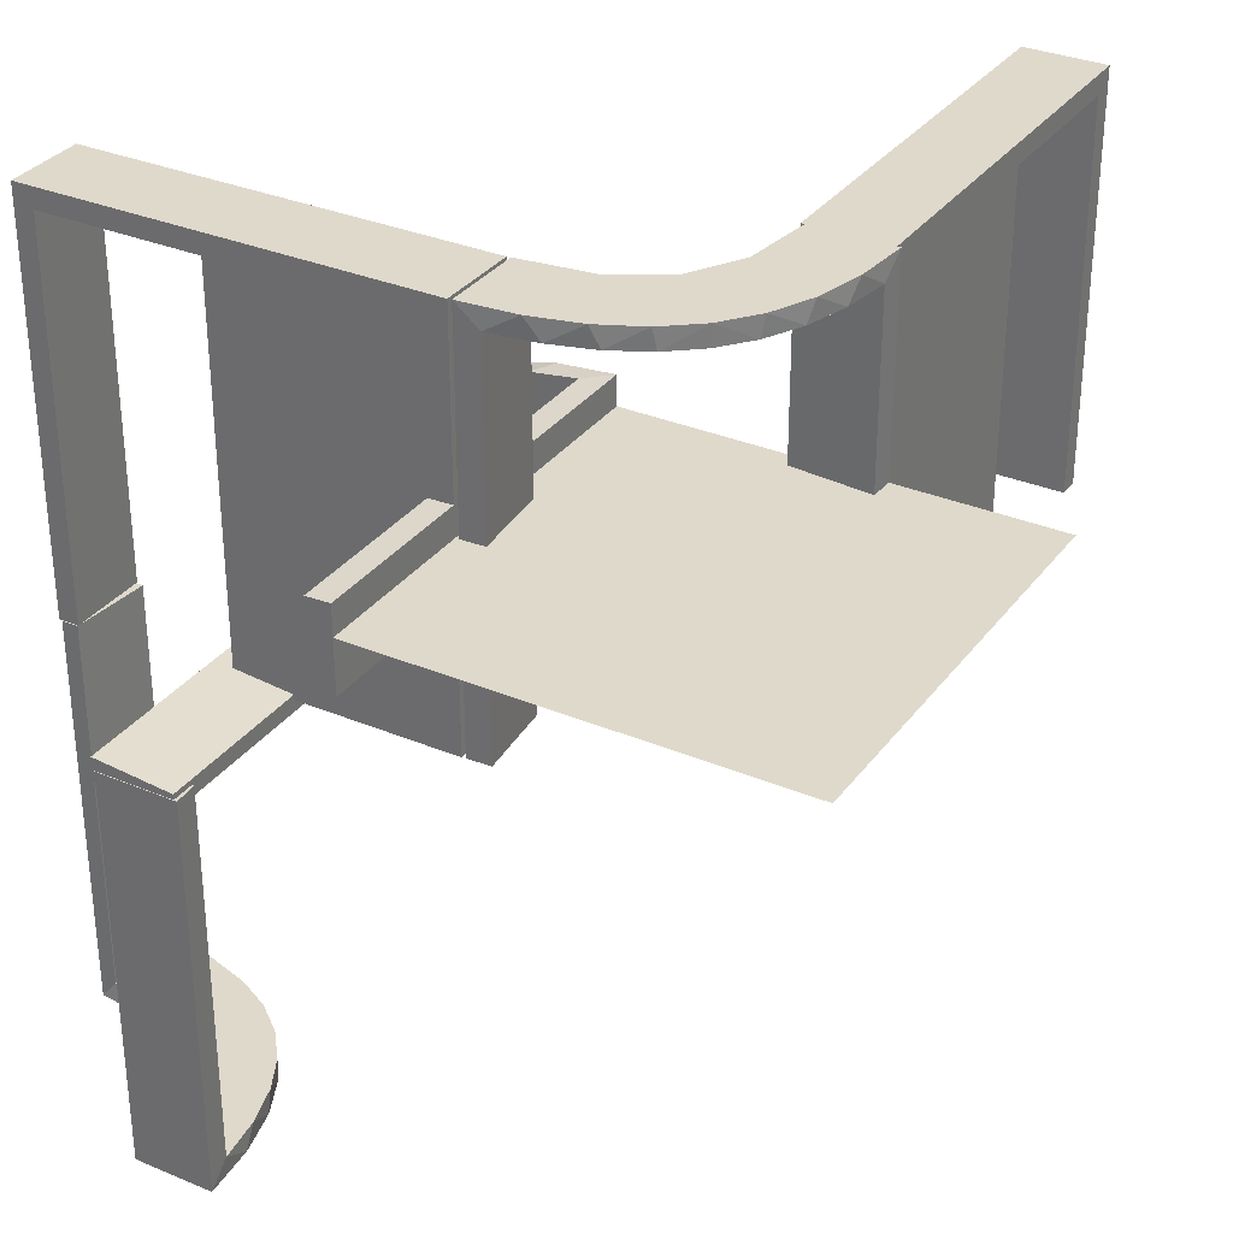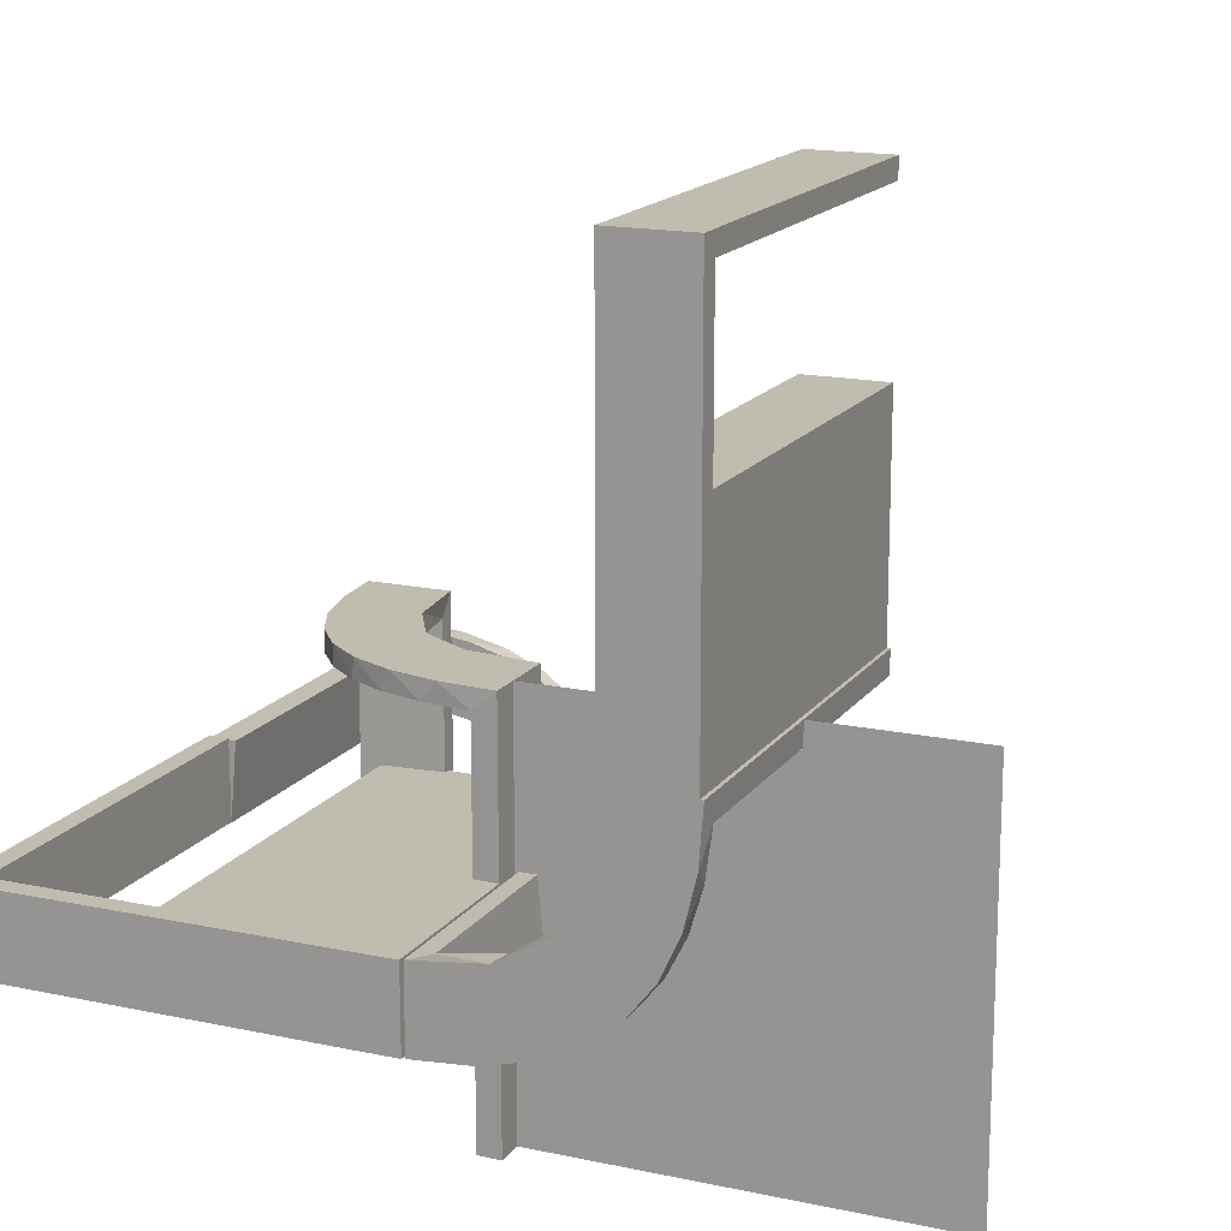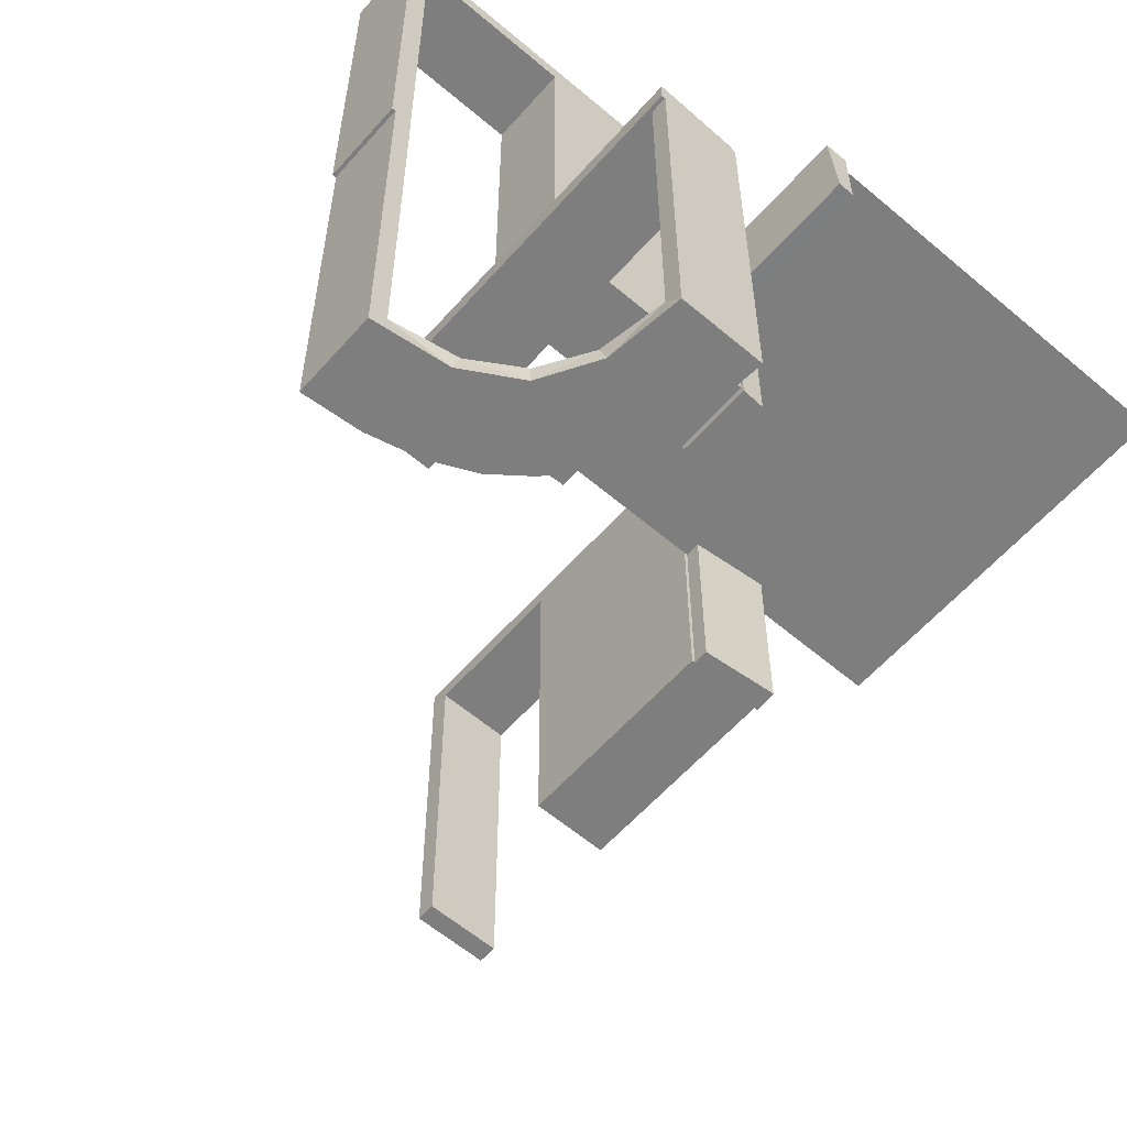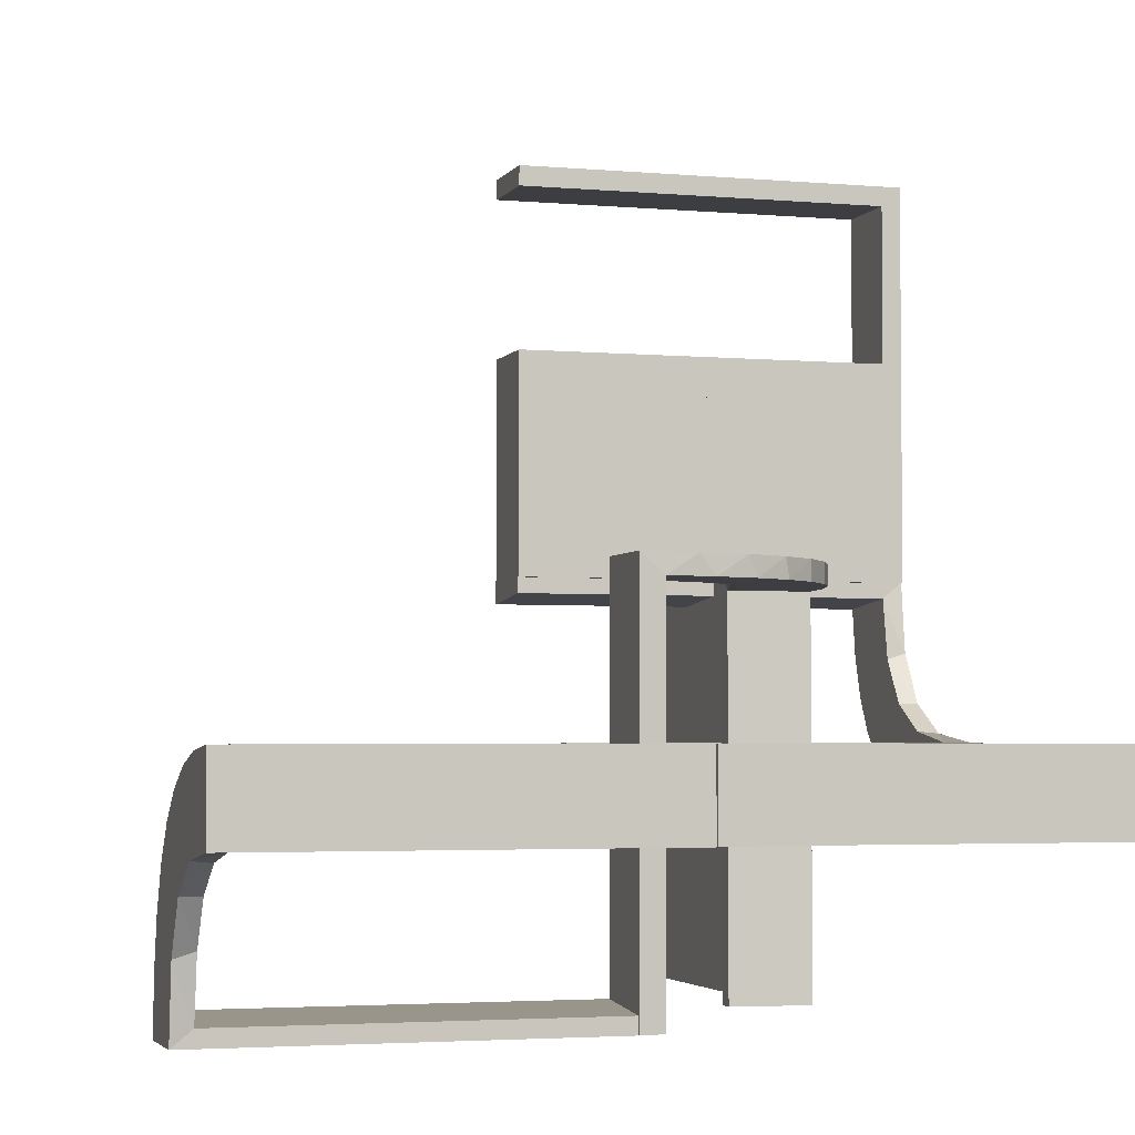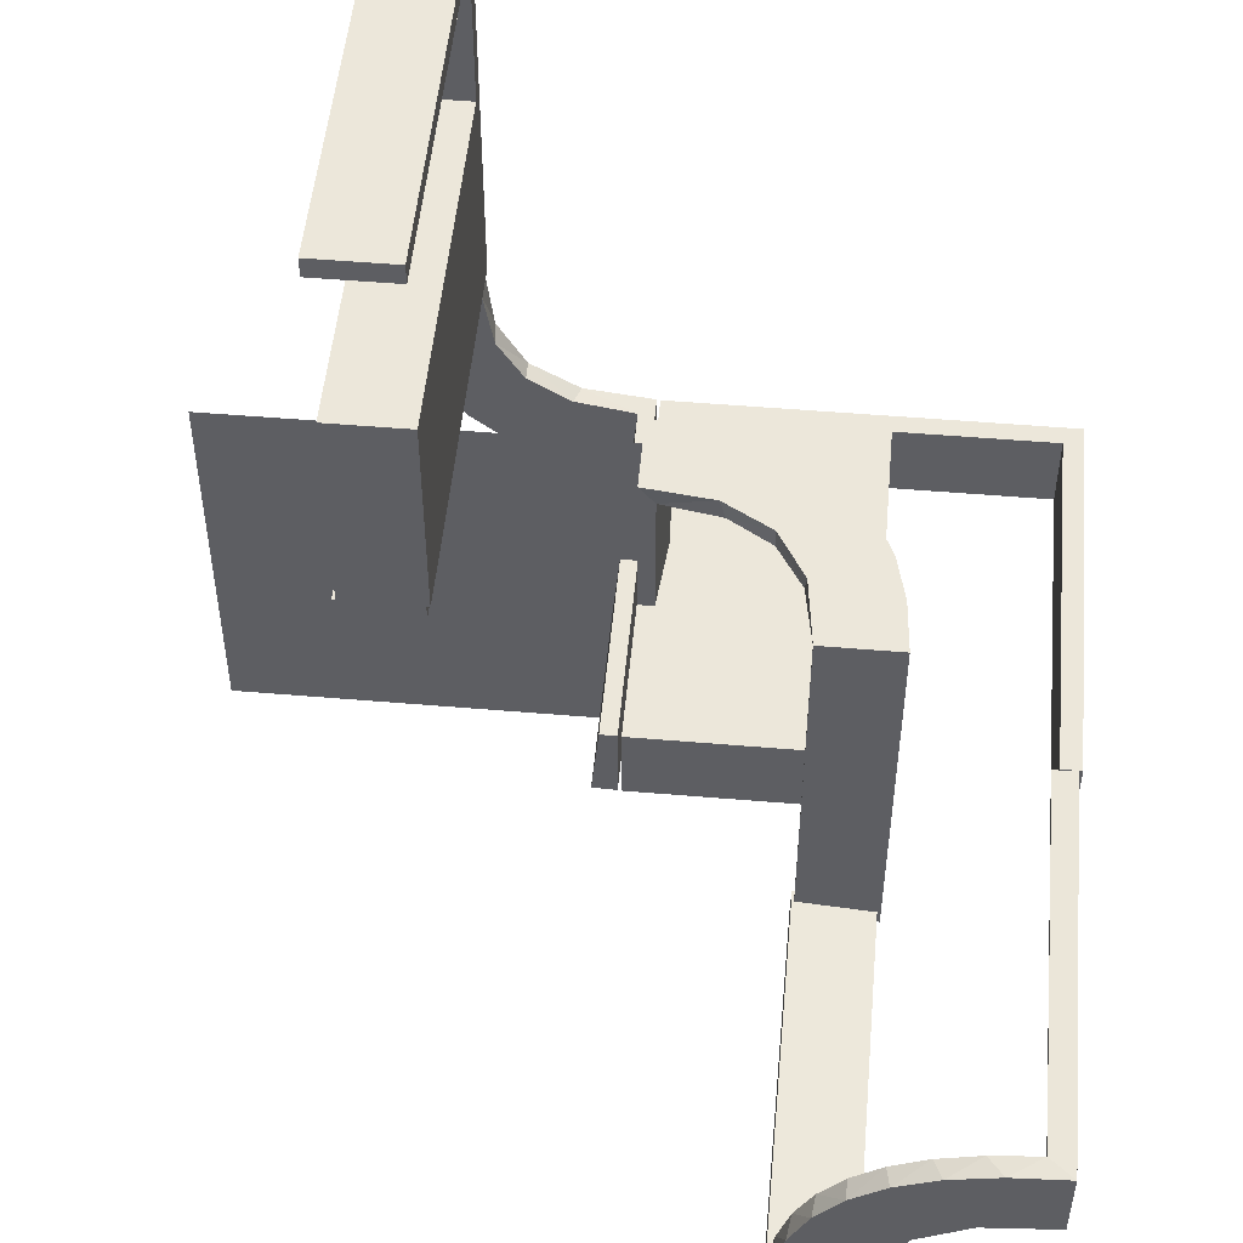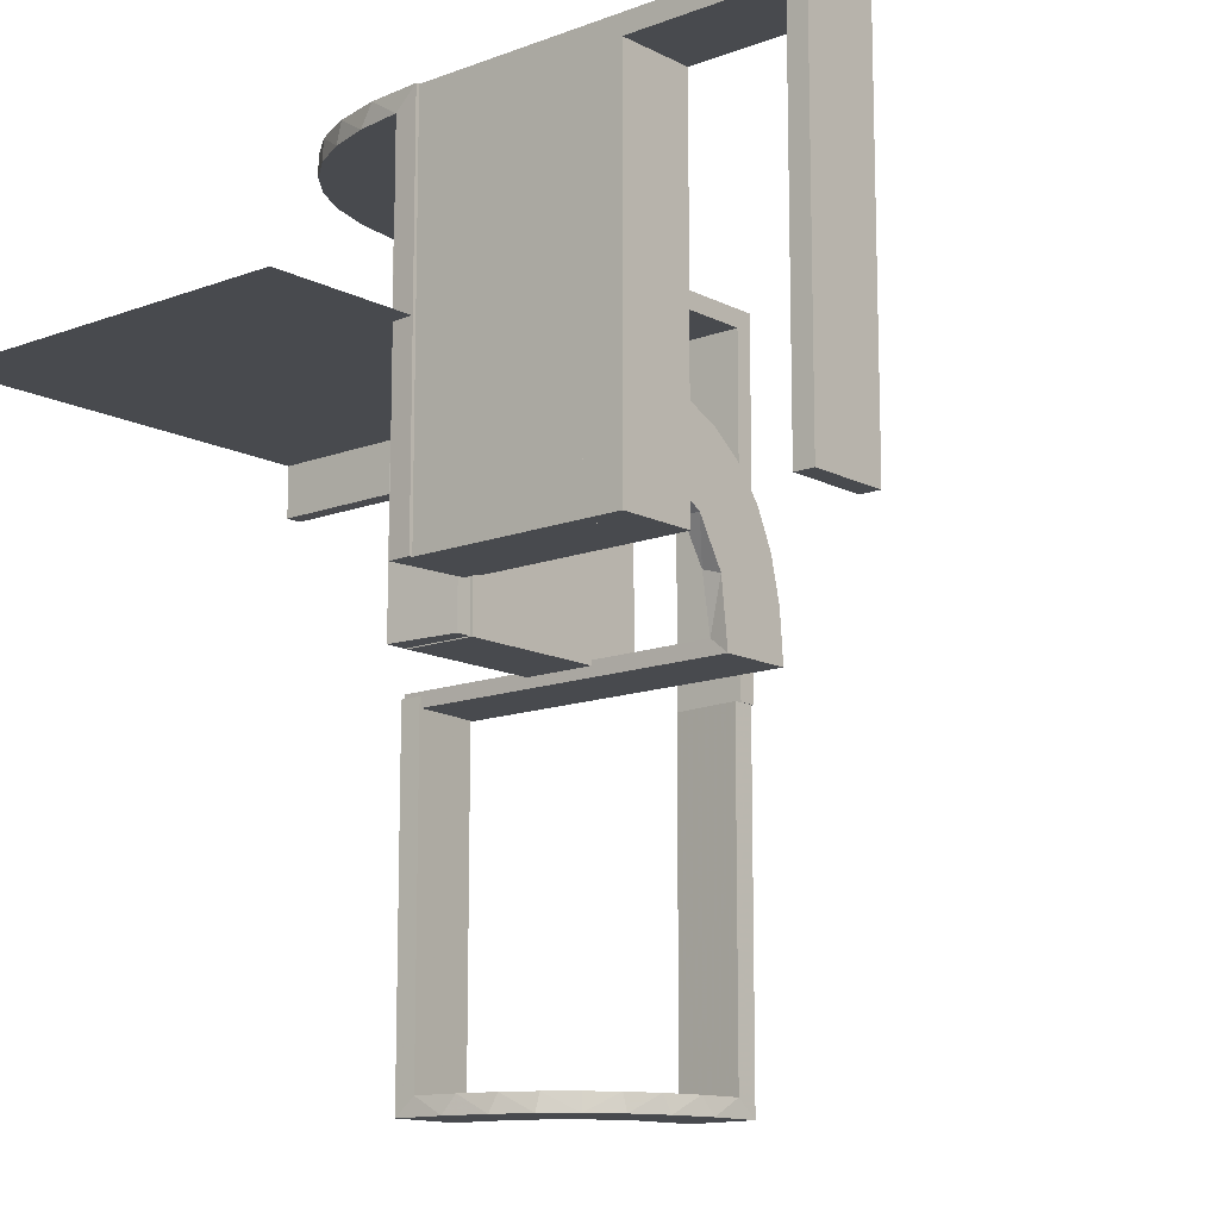
<metadata>
{"format":"obj","ext":"obj","renderer":"f3d","projection":"perspective","resolution":1024,"background":"white","views":[{"elev":32.3,"azim":30.4,"up":"+Z"},{"elev":16.3,"azim":23.7,"up":"+Y"},{"elev":-59.5,"azim":-41.1,"up":"+Z"},{"elev":-3.4,"azim":-107.0,"up":"+Y"},{"elev":51.1,"azim":-174.7,"up":"+Y"},{"elev":-13.2,"azim":130.8,"up":"+Z"}]}
</metadata>
<code>
v 0 0 0.1861
v 0 0 0.25
v 0 0 0.2861
v 0 -0.2 0
v 0 -0.2 0.5
v 0 -0.3 0
v 0 -0.3 0.5
v 0 -0.5 0.1861
v 0 -0.5 0.25
v 0 -0.5 0.2861
v 0 -0.25 0.2861
v -0.2013 -0.4314 -0.5
v 0.134 -0.2789 0.5
v -0.4752 -0.3009 0
v -0.4752 -0.3009 -0.1583
v -0.4752 -0.3009 -0.3167
v -0.4752 -0.3009 -0.475
v -0.02957 -0.2625 0.2849
v -0.02957 -0.025 0.2849
v -0.02957 -0.5 0.2849
v 0.03392 -0.298 0
v 0.03392 -0.298 0.2375
v 0.03392 -0.298 0.475
v -0.1296 0 0.2657
v 0.2798 -0.1401 0.475
v -0.1999 -0.025 0.006515
v -0.1999 -0.1833 0.006515
v -0.1999 -0.3417 0.006515
v -0.1999 -0.5 0.006515
v -0.216 -0.3711 -0.5
v 0.2602 -0.18 0.5
v -0.3548 -0.2253 -0.475
v 0.3 0 0
v 0.3 0 0.5
v 0.3 0.25 0
v 0.3 0.25 0.5
v 0.3 0.025 0
v 0.3 0.025 0.475
v 0.3 0.5 0
v 0.3 0.5 0.5
v 0.3 0.225 0
v 0.3 0.225 0.475
v 0.3 0.475 0
v 0.3 0.475 0.475
v 0.3 0.275 0
v 0.3 0.275 0.475
v -0.1521 0 0.1383
v -0.1521 -0.025 0.1383
v -0.1855 -0.025 0.2389
v -0.225 -0.2 0
v -0.225 -0.2 0.475
v -0.225 -0.3 0
v -0.225 -0.3 0.475
v 0.1011 -0.1857 0.475
v -0.2048 -0.4119 -0.475
v -0.09678 -0.025 0.1726
v 0.1899 -0.2521 0.475
v -0.1865 -0.025 0.08288
v -0.3148 -0.245 -0.5
v 0.1565 -0.1514 0.5
v 0.1565 -0.1514 0.475
v -0.275 -0.2 0
v -0.275 -0.2 0.475
v -0.275 -0.3 0
v -0.275 -0.3 0.475
v -0.2956 -0.5008 0
v -0.2956 -0.5008 -0.5
v -0.2558 0 0.1669
v -0.1969 -0.4712 0
v -0.1969 -0.4712 -0.475
v -0.1969 -0.4712 -0.2375
v -0.2755 -0.025 0.127
v -0.2728 -0.2779 -0.475
v -0.2728 -0.2779 -0.5
v 0.2042 -0.01962 0
v 0.2042 -0.01962 0.475
v 0.2042 -0.01962 0.3167
v 0.2042 -0.01962 0.1583
v -0.4065 -0.3117 -0.5
v -0.2428 -0.3153 -0.475
v -0.4068 -0.21 -0.475
v -0.2229 0 0.209
v -0.2229 -0.025 0.209
v 0.3044 0.0007887 0
v 0.3044 0.0007887 0.5
v -0.1808 0 0.2419
v -0.3091 -0.404 -0.475
v -0.3989 -0.3143 -0.475
v 0.004351 -0.1992 0
v 0.004351 -0.1992 0.5
v 0.004351 -0.2992 0
v 0.004351 -0.2992 0.25
v 0.004351 -0.2992 0.5
v -0.2908 -0.025 0.075
v 0.1935 -0.08832 0.5
v -0.5 -0.2 0
v -0.5 -0.2 0.5
v -0.5 -0.3 0
v -0.5 -0.3 0.5
v 0.5 0 0.25
v 0.5 -0.5 0.25
v 0.2987 -0.06859 0.5
v -0.1409 -0.025 0.2616
v -0.025 -0.2 0
v -0.025 -0.2 0.475
v -0.025 -0.3 0
v -0.025 -0.3 0.475
v 0.2 0 0
v 0.2 0 0.5
v 0.2 0.25 0
v 0.2 0.25 0.5
v 0.2 0.025 0
v 0.2 0.025 0.475
v 0.2 0.5 0
v 0.2 0.5 0.5
v 0.2 0.225 0
v 0.2 0.225 0.475
v 0.2 0.475 0
v 0.2 0.475 0.475
v 0.2 0.275 0
v 0.2 0.275 0.475
v -0.08889 -0.025 0.2769
v -0.366 -0.2211 -0.5
v 0.02476 -0.1991 0
v 0.02476 -0.1991 0.475
v 0.02476 -0.1991 0.3167
v 0.02476 -0.1991 0.1583
v -0.2528 -0.025 0.1716
v -0.4661 -0.202 0
v -0.4661 -0.202 -0.475
v -0.4661 -0.202 -0.2375
v -0.08911 0 0.1752
v -0.2202 -0.3599 -0.475
v -0.2988 -0.2625 0.01568
v -0.2988 -0.025 0.01568
v -0.2988 -0.5 0.01568
v 0.284 -0.1289 0.5
v -0.2398 -0.32 -0.5
v -0.2 0 -0.01389
v -0.2 -0.5 -0.01389
v -0.2 -0.25 -0.01389
v -0.4956 -0.3008 0
v -0.4956 -0.3008 -0.5
v -0.4956 -0.3008 -0.25
v -0.4956 -0.2008 0
v -0.4956 -0.2008 -0.5
v -0.1891 0 0.07522
v 0.07372 -0.2936 0.5
v 0.2952 -0.0881 0.475
v -0.06937 0 0.2805
v -0.25 -0.2 0
v -0.25 -0.2 0.5
v -0.25 -0.3 0
v -0.25 -0.3 0.5
v -0.3101 -0.2479 -0.475
v 0.1852 -0.255 0.5
v -0.3435 -0.3486 -0.475
v -0.3435 -0.3486 -0.5
v 0.2044 0.0007887 0
v 0.2044 0.0007887 0.25
v 0.2044 0.0007887 0.5
v -0.3 0 -0.01389
v -0.3 -0.5 -0.01389
v -0.2796 0 0.1157
v 0.3031 -0.02878 0
v 0.3031 -0.02878 0.2375
v 0.3031 -0.02878 0.475
v 0.2272 -0.2221 0.5
v 0.2272 -0.2221 0.475
v -0.2958 -0.4804 0
v -0.2958 -0.4804 -0.1583
v -0.2958 -0.4804 -0.3167
v -0.2958 -0.4804 -0.475
v 0.09346 -0.1883 0.5
v 0.2572 -0.1847 0.475
v -0.02041 -0.025 0.186
v -0.02041 -0.1833 0.186
v -0.02041 -0.3417 0.186
v -0.02041 -0.5 0.186
v 0.09324 -0.29 0.475
v -0.1956 -0.5008 0
v -0.1956 -0.5008 -0.5
v -0.1956 -0.5008 -0.25
v 0.1452 -0.2747 0.475
v 0.1909 -0.09599 0.475
v -0.4263 -0.2064 -0.5
v -0.2944 0 0.05548
v -0.475 -0.2 0
v -0.475 -0.2 0.475
v -0.475 -0.3 0
v -0.475 -0.3 0.475
v -0.3065 -0.4117 -0.5
f 172 173 67
f 67 173 192
f 157 158 87
f 171 172 66
f 67 66 172
f 66 170 171
f 158 157 88
f 79 88 17
f 16 144 143
f 142 15 14
f 15 142 144
f 16 15 144
f 182 12 70
f 183 182 70
f 133 55 30
f 30 138 133
f 181 183 71
f 138 74 80
f 155 73 74
f 59 123 32
f 123 186 81
f 186 146 130
f 131 130 146
f 131 145 129
f 131 146 145
f 67 192 12
f 192 158 138
f 30 12 192
f 138 158 74
f 59 74 158
f 79 59 158
f 79 143 186
f 79 123 59
f 186 123 79
f 144 146 143
f 145 144 142
f 146 144 145
f 183 181 66
f 182 183 67
f 66 67 183
f 129 14 15
f 131 129 15
f 16 17 130
f 15 16 131
f 81 130 17
f 88 81 17
f 88 32 81
f 155 157 73
f 155 32 88
f 157 155 88
f 157 87 80
f 87 173 55
f 173 70 55
f 73 157 80
f 173 172 70
f 69 171 170
f 171 69 71
f 172 171 71
f 170 66 181
f 181 69 170
f 145 142 14
f 14 129 145
f 173 87 192
f 158 192 87
f 158 88 79
f 79 17 143
f 16 143 17
f 12 55 70
f 183 70 71
f 55 12 30
f 138 80 133
f 181 71 69
f 74 73 80
f 155 74 59
f 59 32 155
f 123 81 32
f 186 130 81
f 67 12 182
f 192 138 30
f 143 146 186
f 16 130 131
f 87 133 80
f 87 55 133
f 172 71 70
f 5 7 154
f 51 53 107
f 106 107 6
f 53 7 107
f 53 52 153
f 7 53 154
f 4 6 7
f 152 154 153
f 50 52 53
f 105 107 106
f 104 4 105
f 51 105 5
f 51 152 151
f 5 152 51
f 52 50 151
f 6 4 104
f 5 154 152
f 51 107 105
f 107 7 6
f 53 153 154
f 4 7 5
f 152 153 151
f 50 53 51
f 105 106 104
f 4 5 105
f 51 151 50
f 52 151 153
f 6 104 106
f 152 154 99
f 189 191 65
f 64 65 153
f 191 154 65
f 191 190 98
f 154 191 99
f 151 153 154
f 97 99 98
f 188 190 191
f 63 65 64
f 62 151 63
f 189 63 152
f 189 97 96
f 152 97 189
f 190 188 96
f 153 151 62
f 152 99 97
f 189 65 63
f 65 154 153
f 191 98 99
f 151 154 152
f 97 98 96
f 188 191 189
f 63 64 62
f 151 152 63
f 189 96 188
f 190 96 98
f 153 62 64
f 53 52 106
f 53 106 107
f 51 105 107
f 53 107 106
f 105 104 106
f 50 51 53
f 51 50 104
f 104 50 52
f 51 107 53
f 53 106 52
f 105 106 107
f 50 53 52
f 51 104 105
f 104 52 106
f 126 125 90
f 90 125 174
f 61 60 54
f 127 126 89
f 90 89 126
f 89 124 127
f 60 61 185
f 95 185 76
f 77 160 161
f 159 78 75
f 78 159 160
f 77 78 160
f 93 148 23
f 92 93 23
f 184 180 13
f 13 156 184
f 91 92 22
f 156 168 57
f 175 169 168
f 31 137 25
f 137 102 149
f 102 85 167
f 166 167 85
f 166 84 165
f 166 85 84
f 90 174 148
f 156 174 60
f 90 148 93
f 174 156 13
f 156 60 168
f 31 168 60
f 60 95 31
f 95 161 102
f 102 137 95
f 160 85 161
f 84 160 159
f 85 160 84
f 92 91 89
f 93 92 90
f 89 90 92
f 165 75 78
f 166 165 78
f 77 76 167
f 78 77 166
f 149 167 76
f 185 149 76
f 185 25 149
f 175 61 169
f 175 25 185
f 61 175 185
f 61 54 57
f 54 125 180
f 125 23 180
f 169 61 57
f 125 126 23
f 21 127 124
f 127 21 22
f 126 127 22
f 124 89 91
f 91 21 124
f 84 159 75
f 75 165 84
f 125 54 174
f 60 174 54
f 60 185 95
f 95 76 161
f 77 161 76
f 148 180 23
f 92 23 22
f 180 148 13
f 156 57 184
f 91 22 21
f 168 169 57
f 175 168 31
f 31 25 175
f 137 149 25
f 102 167 149
f 174 13 148
f 95 137 31
f 161 85 102
f 77 167 166
f 54 184 57
f 54 180 184
f 126 22 23
f 177 1 176
f 1 132 176
f 48 56 47
f 178 8 177
f 1 177 8
f 8 178 179
f 47 147 58
f 147 139 26
f 27 26 139
f 140 29 28
f 28 141 140
f 27 141 28
f 3 19 150
f 11 18 19
f 103 24 122
f 24 103 86
f 10 20 18
f 86 49 82
f 128 68 82
f 68 128 72
f 164 72 94
f 187 94 135
f 134 162 135
f 134 136 163
f 134 163 162
f 1 150 132
f 132 24 86
f 1 3 150
f 86 82 47
f 68 47 82
f 147 47 68
f 147 187 139
f 147 68 164
f 187 147 164
f 141 139 162
f 163 140 141
f 162 163 141
f 11 8 10
f 3 1 11
f 8 11 1
f 29 136 28
f 27 134 135
f 28 134 27
f 94 26 135
f 26 94 58
f 128 83 48
f 128 58 72
f 48 58 128
f 48 49 56
f 56 103 122
f 176 122 19
f 83 49 48
f 176 19 177
f 20 179 178
f 178 18 20
f 177 18 178
f 179 10 8
f 10 179 20
f 163 29 140
f 29 163 136
f 132 56 176
f 56 132 47
f 47 58 48
f 147 26 58
f 27 139 141
f 19 122 150
f 11 19 3
f 24 150 122
f 103 49 86
f 10 18 11
f 49 83 82
f 128 82 83
f 68 72 164
f 164 94 187
f 187 135 162
f 150 24 132
f 132 86 47
f 187 162 139
f 136 134 28
f 27 135 26
f 94 72 58
f 49 103 56
f 56 122 176
f 19 18 177
f 9 101 100
f 9 100 2
f 117 113 38
f 42 38 37
f 113 112 37
f 116 117 42
f 117 116 112
f 112 116 41
f 117 38 42
f 42 37 41
f 113 37 38
f 116 42 41
f 117 112 113
f 112 41 37
f 42 41 37
f 42 37 38
f 111 36 40
f 119 44 46
f 45 46 35
f 44 36 46
f 44 43 39
f 36 44 40
f 110 35 36
f 115 40 39
f 118 43 44
f 121 46 45
f 120 110 121
f 119 121 111
f 119 115 114
f 111 115 119
f 43 118 114
f 35 110 120
f 111 40 115
f 119 46 121
f 46 36 35
f 44 39 40
f 110 36 111
f 115 39 114
f 118 44 119
f 121 45 120
f 110 111 121
f 119 114 118
f 43 114 39
f 35 120 45
f 109 34 36
f 117 42 38
f 37 38 33
f 42 34 38
f 42 41 35
f 34 42 36
f 108 33 34
f 111 36 35
f 116 41 42
f 113 38 37
f 112 108 113
f 117 113 109
f 117 111 110
f 109 111 117
f 41 116 110
f 33 108 112
f 109 36 111
f 117 38 113
f 38 34 33
f 42 35 36
f 108 34 109
f 111 35 110
f 116 42 117
f 113 37 112
f 108 109 113
f 117 110 116
f 41 110 35
f 33 112 37

</code>
